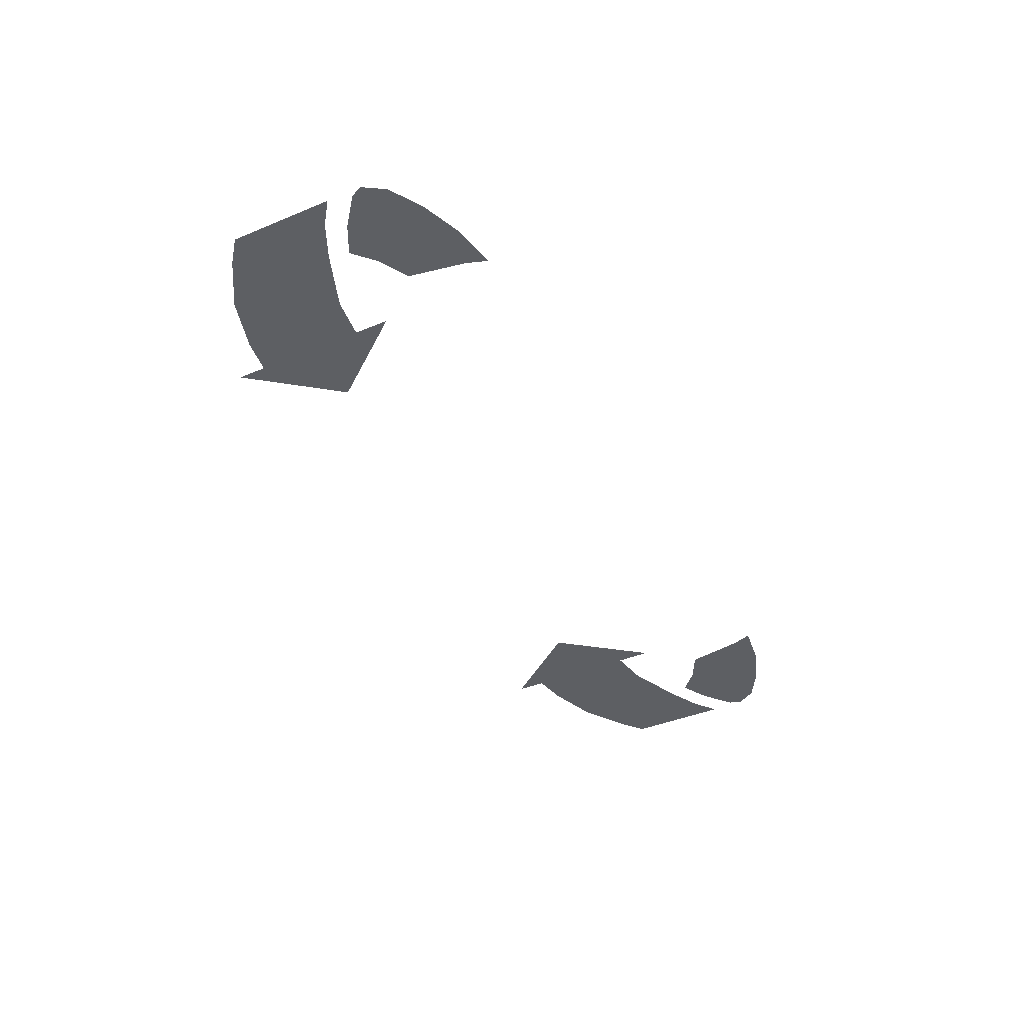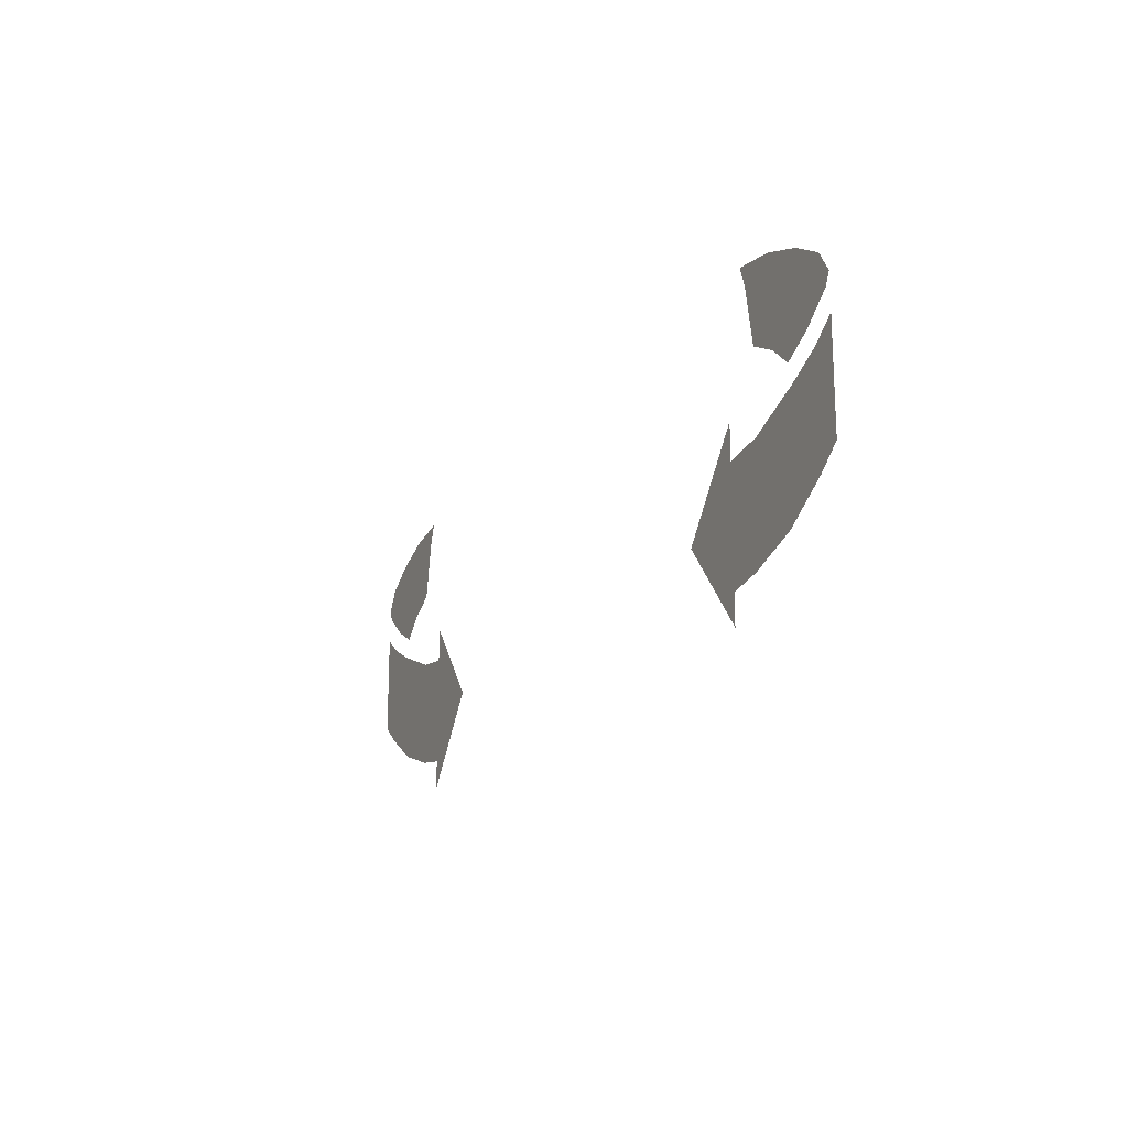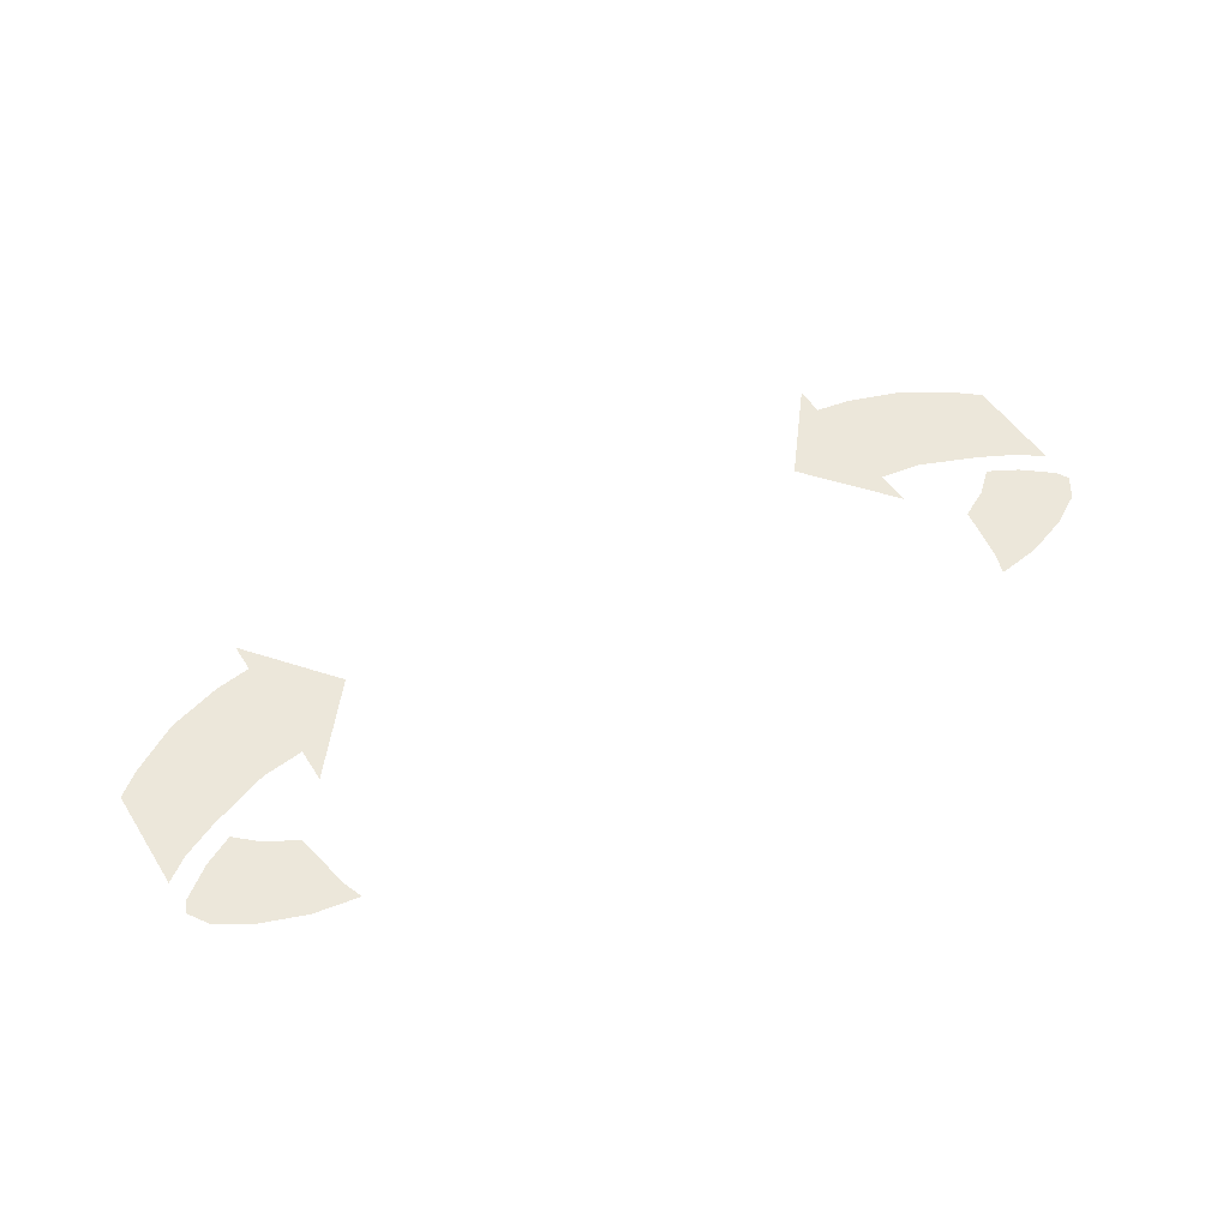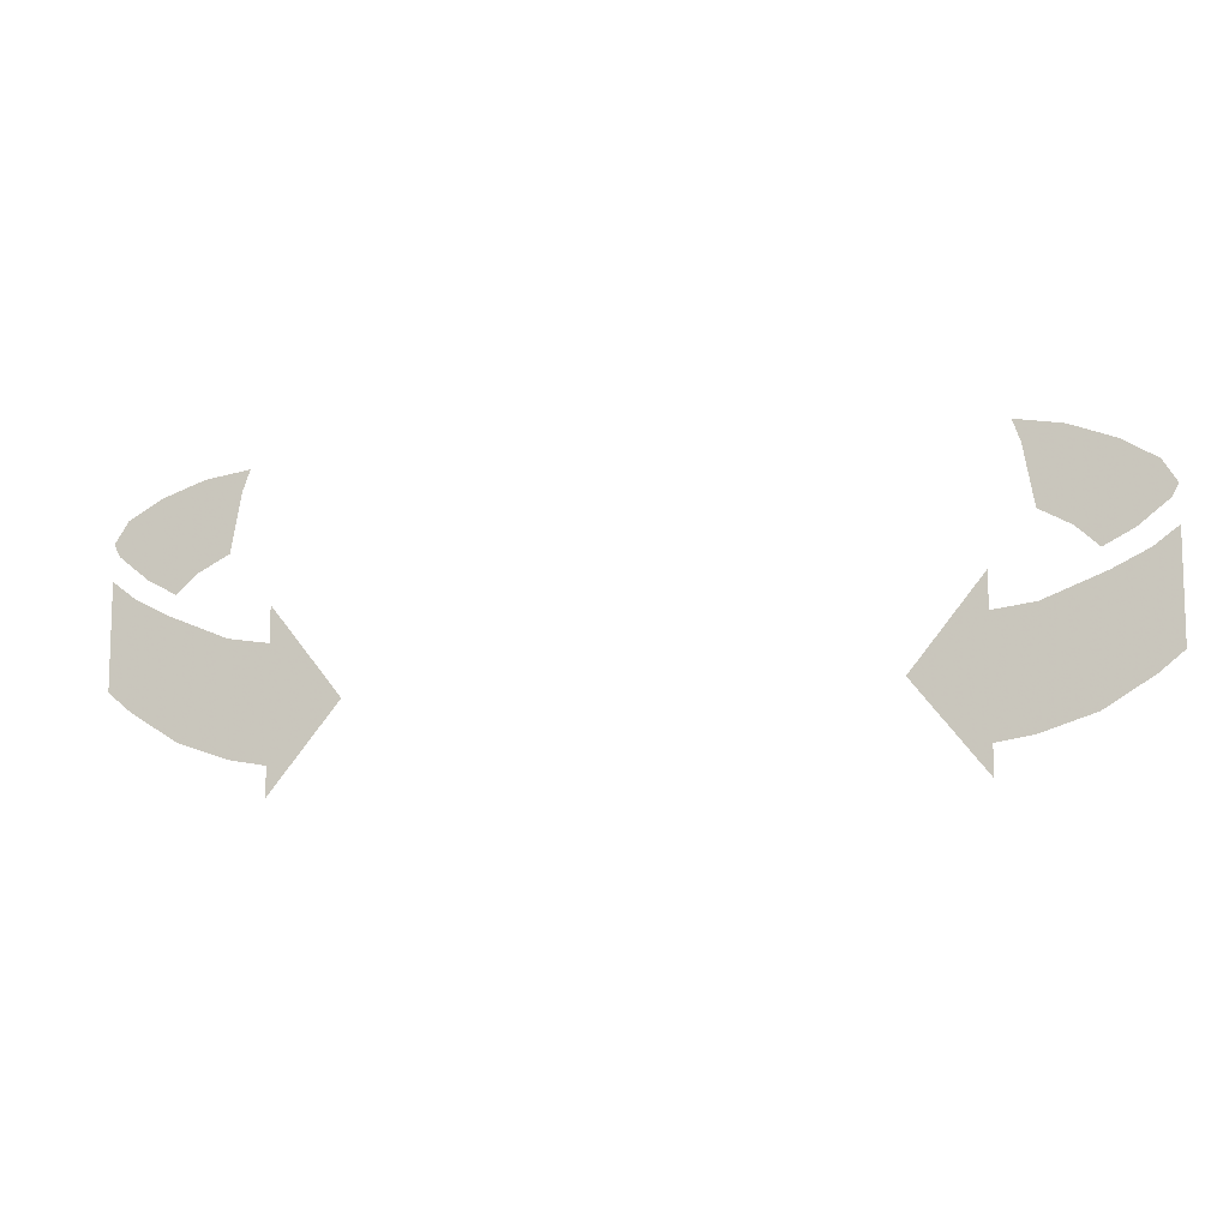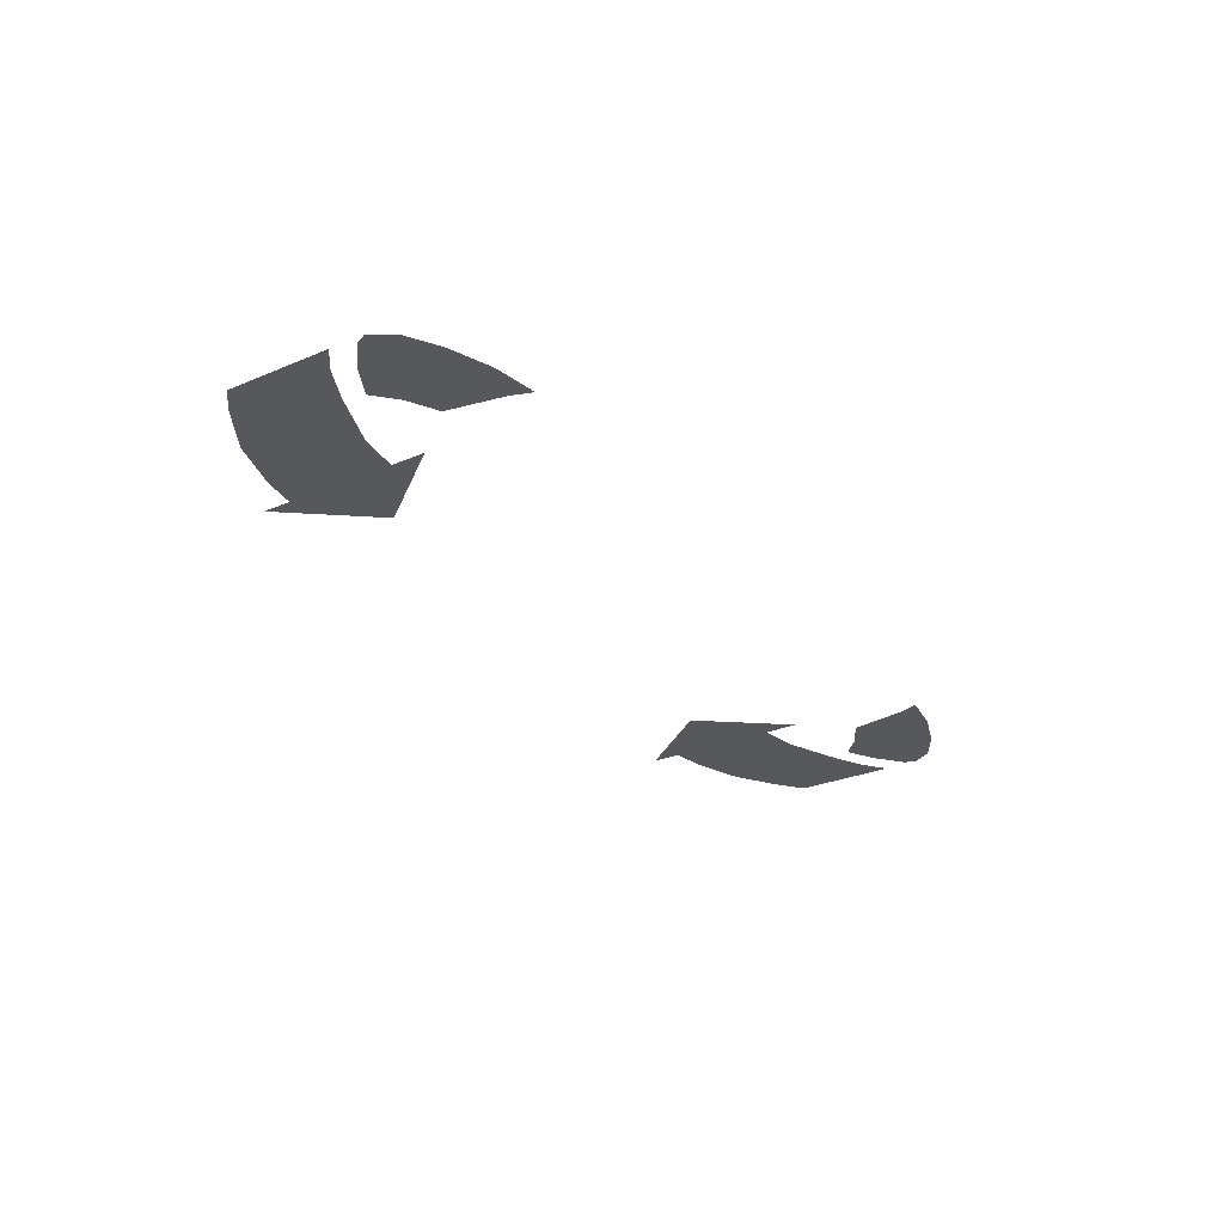
<metadata>
{"format":"obj","ext":"obj","renderer":"f3d","projection":"perspective","resolution":1024,"background":"white","views":[{"elev":-40.1,"azim":-62.8,"up":"+Y"},{"elev":-18.7,"azim":65.2,"up":"+Z"},{"elev":50.4,"azim":-31.7,"up":"+Y"},{"elev":-10.5,"azim":14.6,"up":"+Z"},{"elev":-27.7,"azim":-57.1,"up":"+Y"}]}
</metadata>
<code>
v -0.5377 0 0.08775
v -0.5535 0 0.063
v -0.5467 0 0.0495
v -0.513 0 0.0225
v -0.4995 0 0.1103
v -0.5377 0 0.08775
v -0.513 0 0.0225
v -0.4793 0 0.0045
v -0.4995 0 0.1103
v -0.4793 0 0.0045
v -0.4541 0 0.02745
v -0.45 0 0.1283
v -0.45 0 0.1283
v -0.4541 0 0.02745
v -0.4194 0 0.0459
v -0.4073 0 0.1125
v -0.3987 0 0.1363
v -0.45 0 0.1283
v -0.4073 0 0.1125
v -0.5265 0 0.00225
v -0.5535 0 0.0225
v -0.5535 0 -0.0972
v -0.5265 0 -0.1192
v -0.486 0 -0.018
v -0.5265 0 0.00225
v -0.5265 0 -0.1192
v -0.4725 0 -0.153
v -0.4185 0 -0.045
v -0.486 0 -0.018
v -0.4725 0 -0.153
v -0.4118 0 -0.1732
v -0.3713 0 -0.05175
v -0.4185 0 -0.045
v -0.4118 0 -0.1732
v -0.3713 0 -0.18
v -0.2903 0 -0.1125
v -0.3713 0 -0.18
v -0.3713 0 -0.2137
v -0.3713 0 -0.05175
v -0.3713 0 -0.18
v -0.2903 0 -0.1125
v -0.3713 0 -0.01125
v -0.3713 0 -0.05175
v -0.2903 0 -0.1125
v 0.5467 0 0.0495
v 0.5535 0 0.063
v 0.5377 0 0.08775
v 0.513 0 0.0225
v 0.513 0 0.0225
v 0.5377 0 0.08775
v 0.4995 0 0.1103
v 0.4793 0 0.0045
v 0.4541 0 0.02745
v 0.4793 0 0.0045
v 0.4995 0 0.1103
v 0.45 0 0.1283
v 0.4194 0 0.0459
v 0.4541 0 0.02745
v 0.45 0 0.1283
v 0.4073 0 0.1125
v 0.3987 0 0.1363
v 0.4073 0 0.1125
v 0.45 0 0.1283
v 0.5535 0 -0.0972
v 0.5535 0 0.0225
v 0.5265 0 0.00225
v 0.5265 0 -0.1192
v 0.5265 0 -0.1192
v 0.5265 0 0.00225
v 0.486 0 -0.018
v 0.4725 0 -0.153
v 0.4725 0 -0.153
v 0.486 0 -0.018
v 0.4185 0 -0.045
v 0.4118 0 -0.1732
v 0.4118 0 -0.1732
v 0.4185 0 -0.045
v 0.3713 0 -0.05175
v 0.3713 0 -0.18
v 0.2903 0 -0.1125
v 0.3713 0 -0.2137
v 0.3713 0 -0.18
v 0.3713 0 -0.05175
v 0.2903 0 -0.1125
v 0.3713 0 -0.18
v 0.3713 0 -0.01125
v 0.2903 0 -0.1125
v 0.3713 0 -0.05175
g mesh7123622
f 1 2 3
f 3 4 1
f 5 6 7
f 7 8 5
f 9 10 11
f 11 12 9
f 13 14 15
f 15 16 13
f 17 18 19
f 20 21 22
f 22 23 20
f 24 25 26
f 26 27 24
f 28 29 30
f 30 31 28
f 32 33 34
f 34 35 32
f 36 37 38
f 39 40 41
f 42 43 44
f 45 46 47
f 47 48 45
f 49 50 51
f 51 52 49
f 53 54 55
f 55 56 53
f 57 58 59
f 59 60 57
f 61 62 63
f 64 65 66
f 66 67 64
f 68 69 70
f 70 71 68
f 72 73 74
f 74 75 72
f 76 77 78
f 78 79 76
f 80 81 82
f 83 84 85
f 86 87 88

</code>
